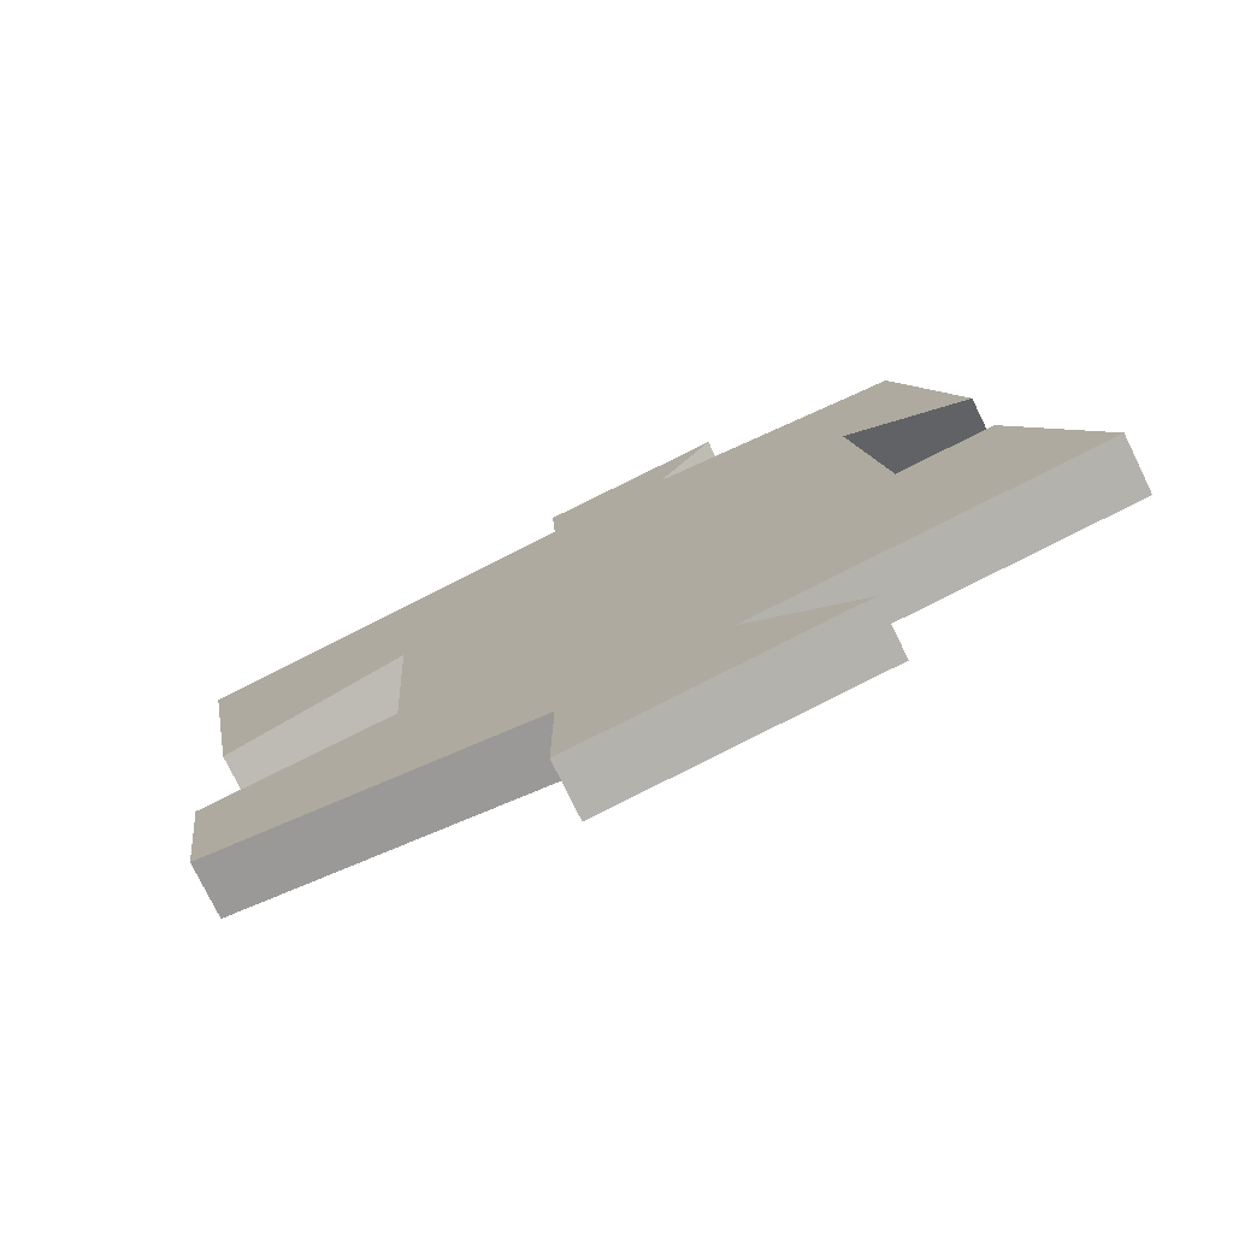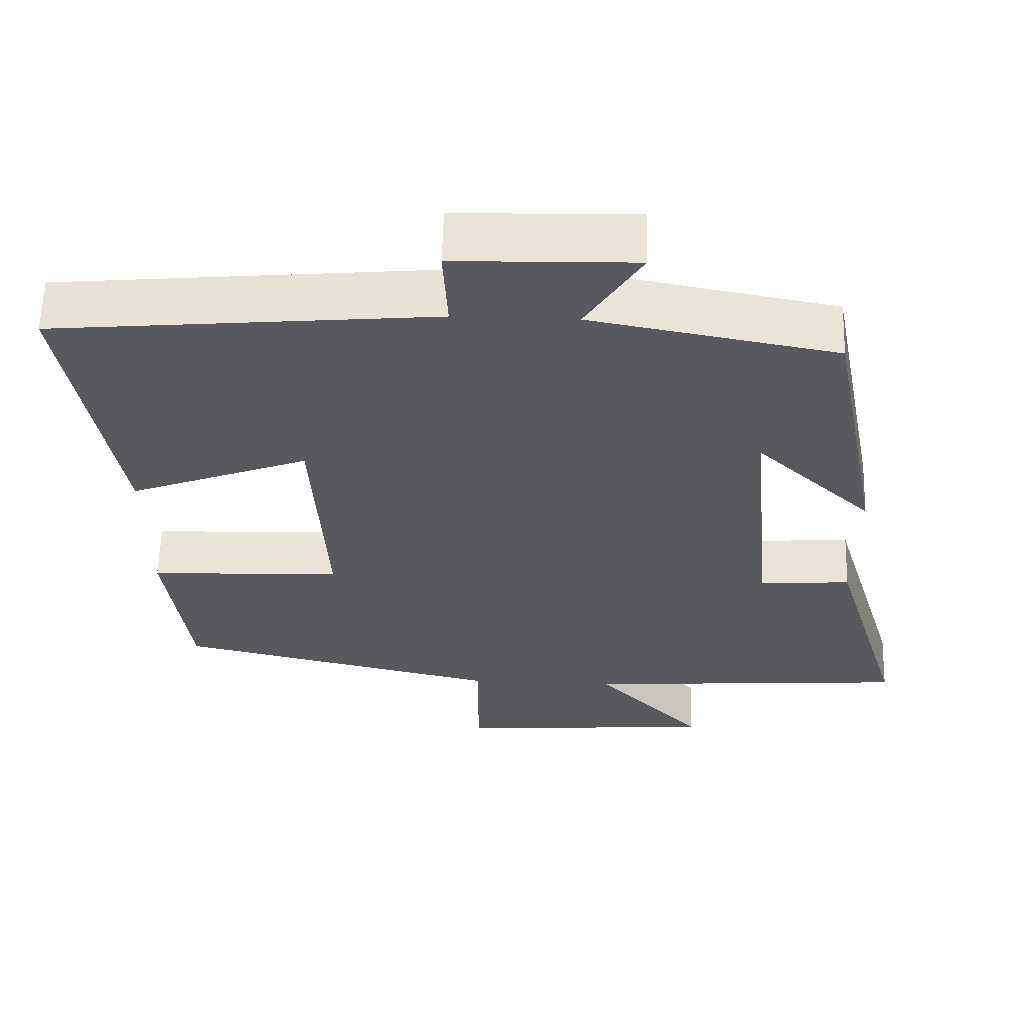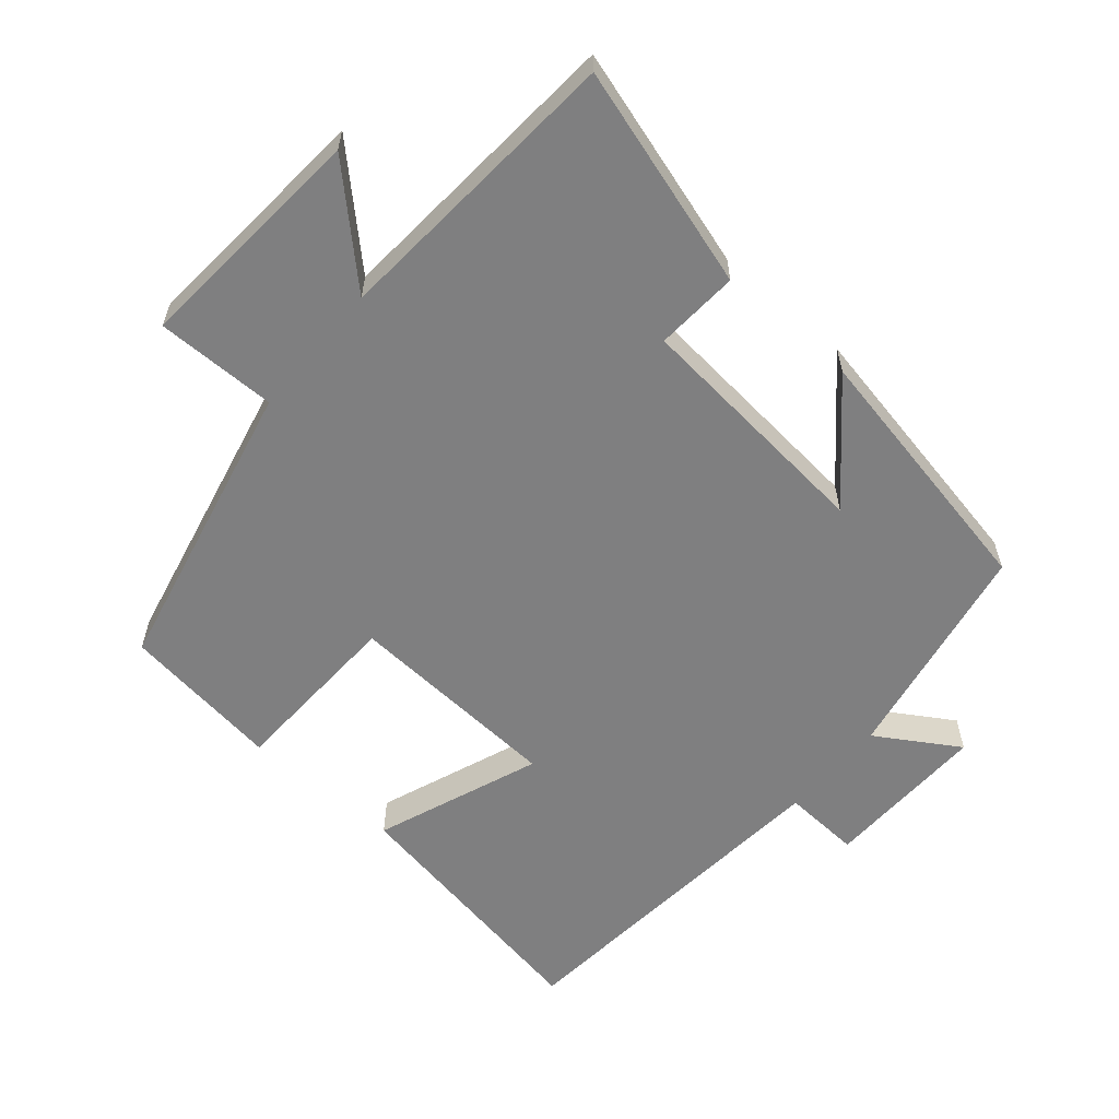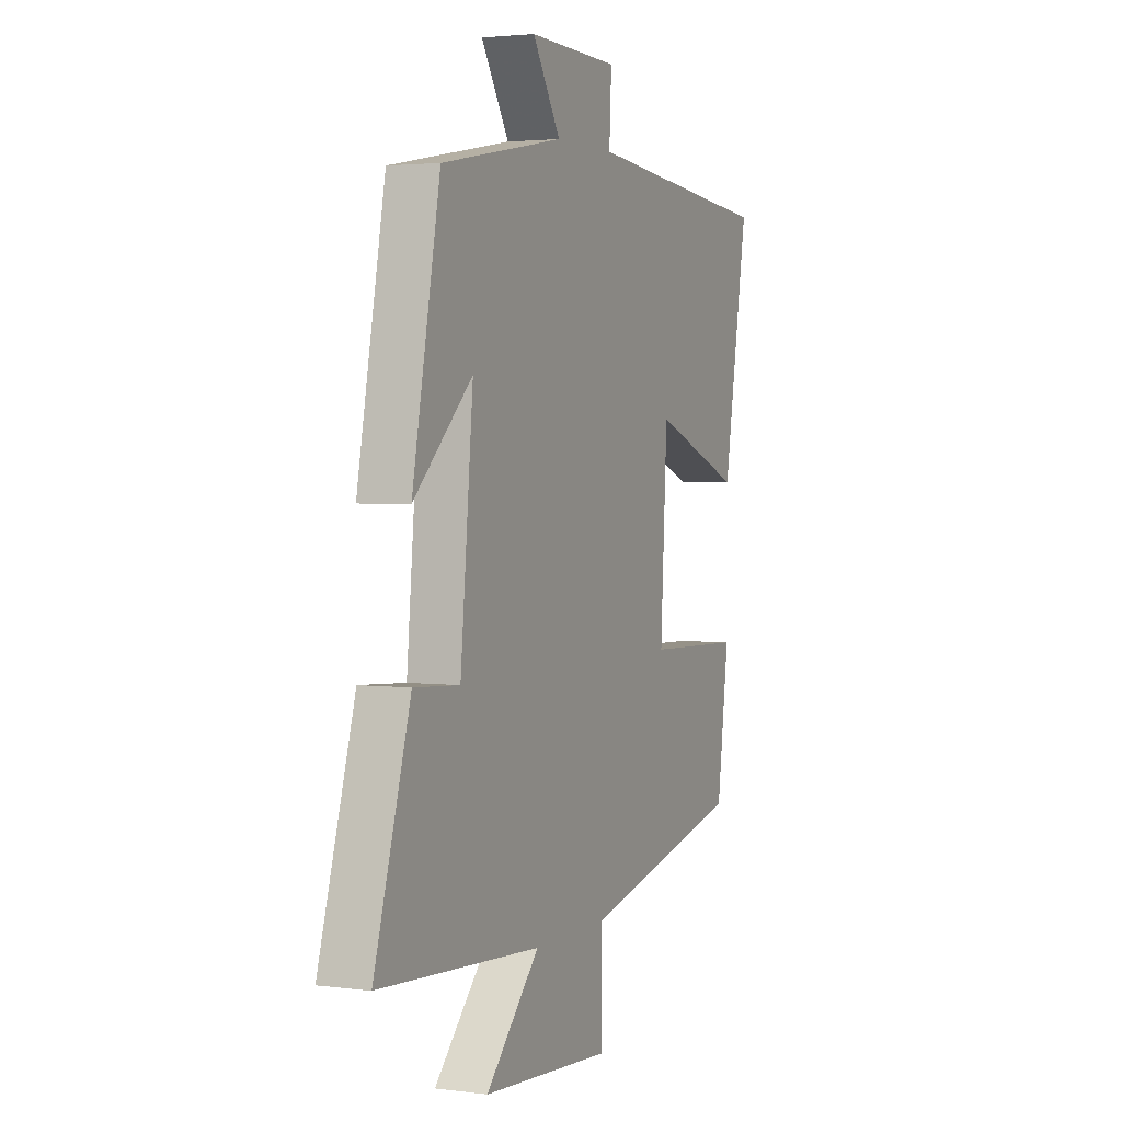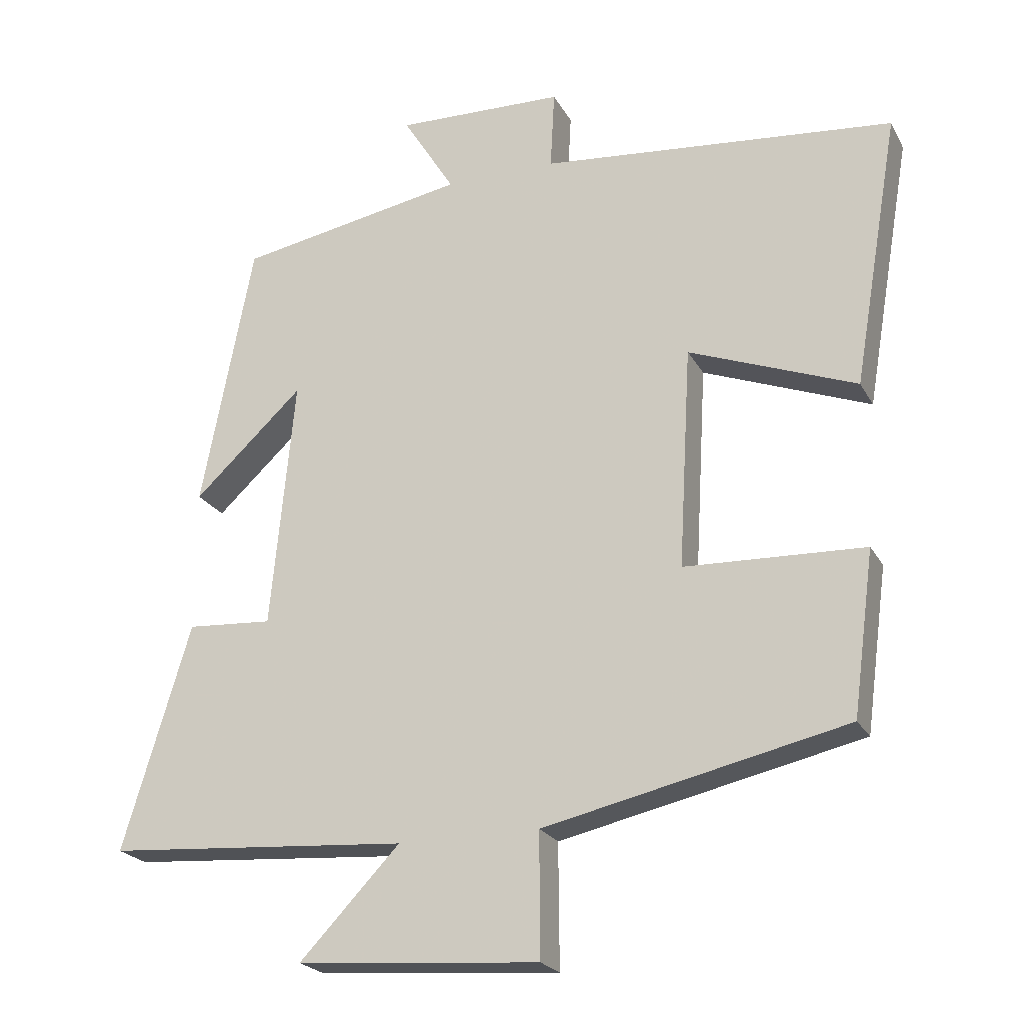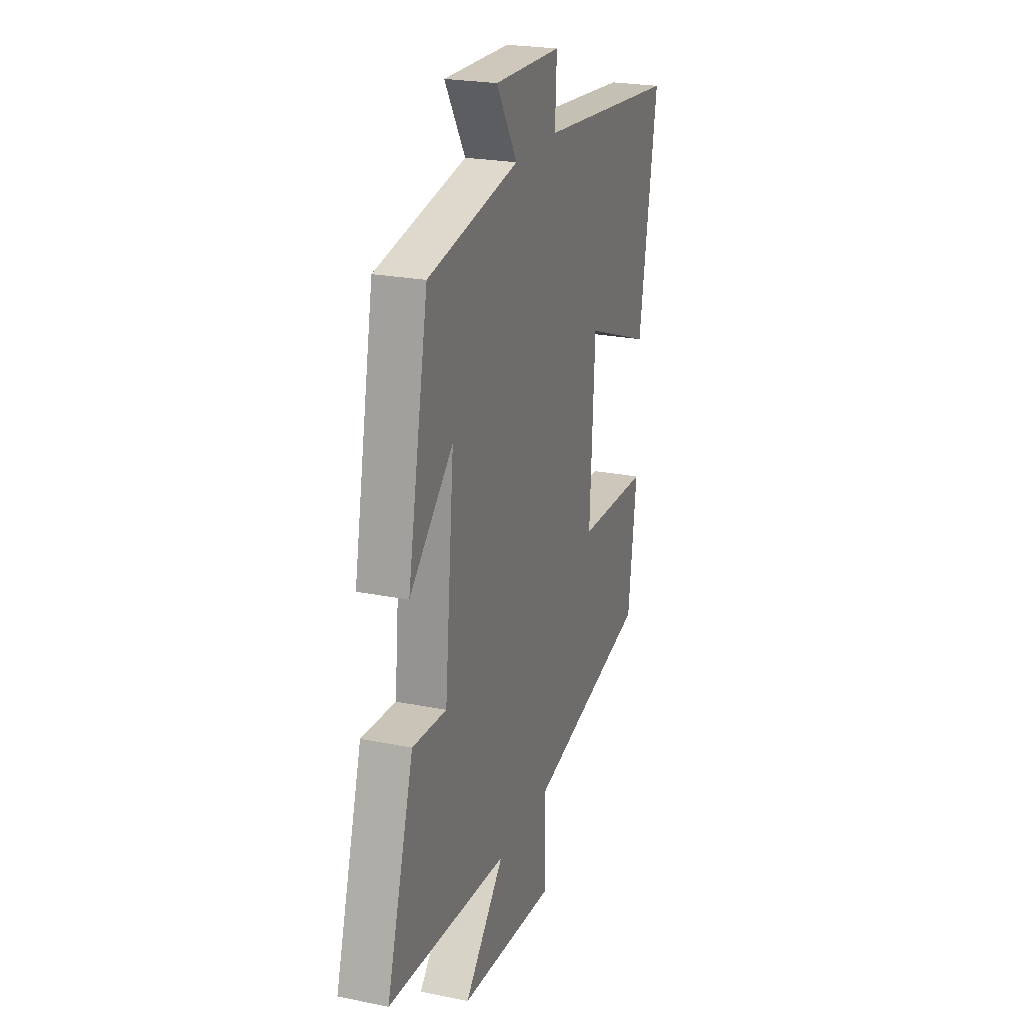
<metadata>
{"format":"obj","ext":"obj","renderer":"f3d","projection":"perspective","resolution":1024,"background":"white","views":[{"elev":-77.3,"azim":-153.9,"up":"+Z"},{"elev":59.9,"azim":-178.4,"up":"+Z"},{"elev":-59.7,"azim":-130.5,"up":"+Y"},{"elev":2.8,"azim":-65.9,"up":"+Z"},{"elev":-22.4,"azim":21.9,"up":"+Z"},{"elev":23.2,"azim":-71.0,"up":"+Z"}]}
</metadata>
<code>
v 0.566 0.07 0.453
v 0.5 0.07 0.064
v 0.261 0.07 0.155
v 0.243 0.07 -0.161
v 0.5 0.07 -0.17
v 0.469 0.07 -0.403
v 0.037 0.07 -0.5
v 0.038 0.07 -0.676
v -0.308 0.07 -0.65
v -0.165 0.07 -0.5
v -0.597 0.07 -0.469
v -0.5 0.07 -0.147
v -0.378 0.07 -0.155
v -0.344 0.07 0.203
v -0.5 0.07 0.057
v -0.426 0.07 0.44
v -0.1 0.07 0.5
v -0.174 0.07 0.619
v 0.066 0.07 0.613
v 0.06 0.07 0.5
v 0.566 0 0.453
v 0.5 0 0.064
v 0.261 0 0.155
v 0.243 0 -0.161
v 0.5 0 -0.17
v 0.469 0 -0.403
v 0.037 0 -0.5
v 0.038 0 -0.676
v -0.308 0 -0.65
v -0.165 0 -0.5
v -0.597 0 -0.469
v -0.5 0 -0.147
v -0.378 0 -0.155
v -0.344 0 0.203
v -0.5 0 0.057
v -0.426 0 0.44
v -0.1 0 0.5
v -0.174 0 0.619
v 0.066 0 0.613
v 0.06 0 0.5
f 17 18 19 20
f 14 15 16 17
f 13 14 17 20
f 10 11 12 13
f 10 13 20
f 7 8 9 10
f 4 5 6 7
f 3 4 7 10
f 20 1 2 3
f 3 10 20
f 40 39 38 37
f 37 36 35 34
f 40 37 34 33
f 33 32 31 30
f 40 33 30
f 30 29 28 27
f 27 26 25 24
f 30 27 24 23
f 23 22 21 40
f 40 30 23
f 1 21 22 2
f 2 22 23 3
f 3 23 24 4
f 4 24 25 5
f 5 25 26 6
f 6 26 27 7
f 7 27 28 8
f 8 28 29 9
f 9 29 30 10
f 10 30 31 11
f 11 31 32 12
f 12 32 33 13
f 13 33 34 14
f 14 34 35 15
f 15 35 36 16
f 16 36 37 17
f 17 37 38 18
f 18 38 39 19
f 19 39 40 20
f 20 40 21 1

</code>
